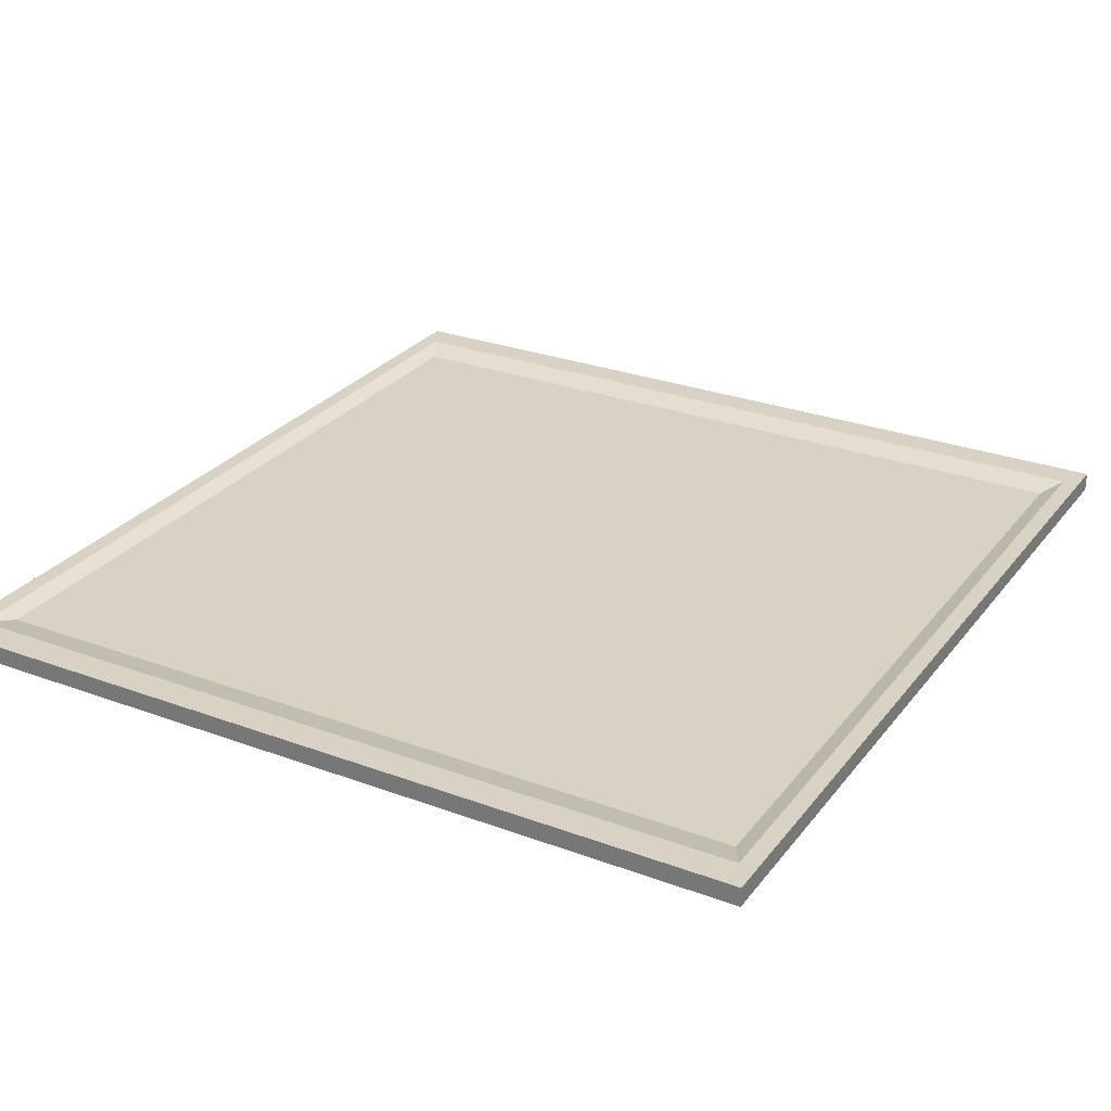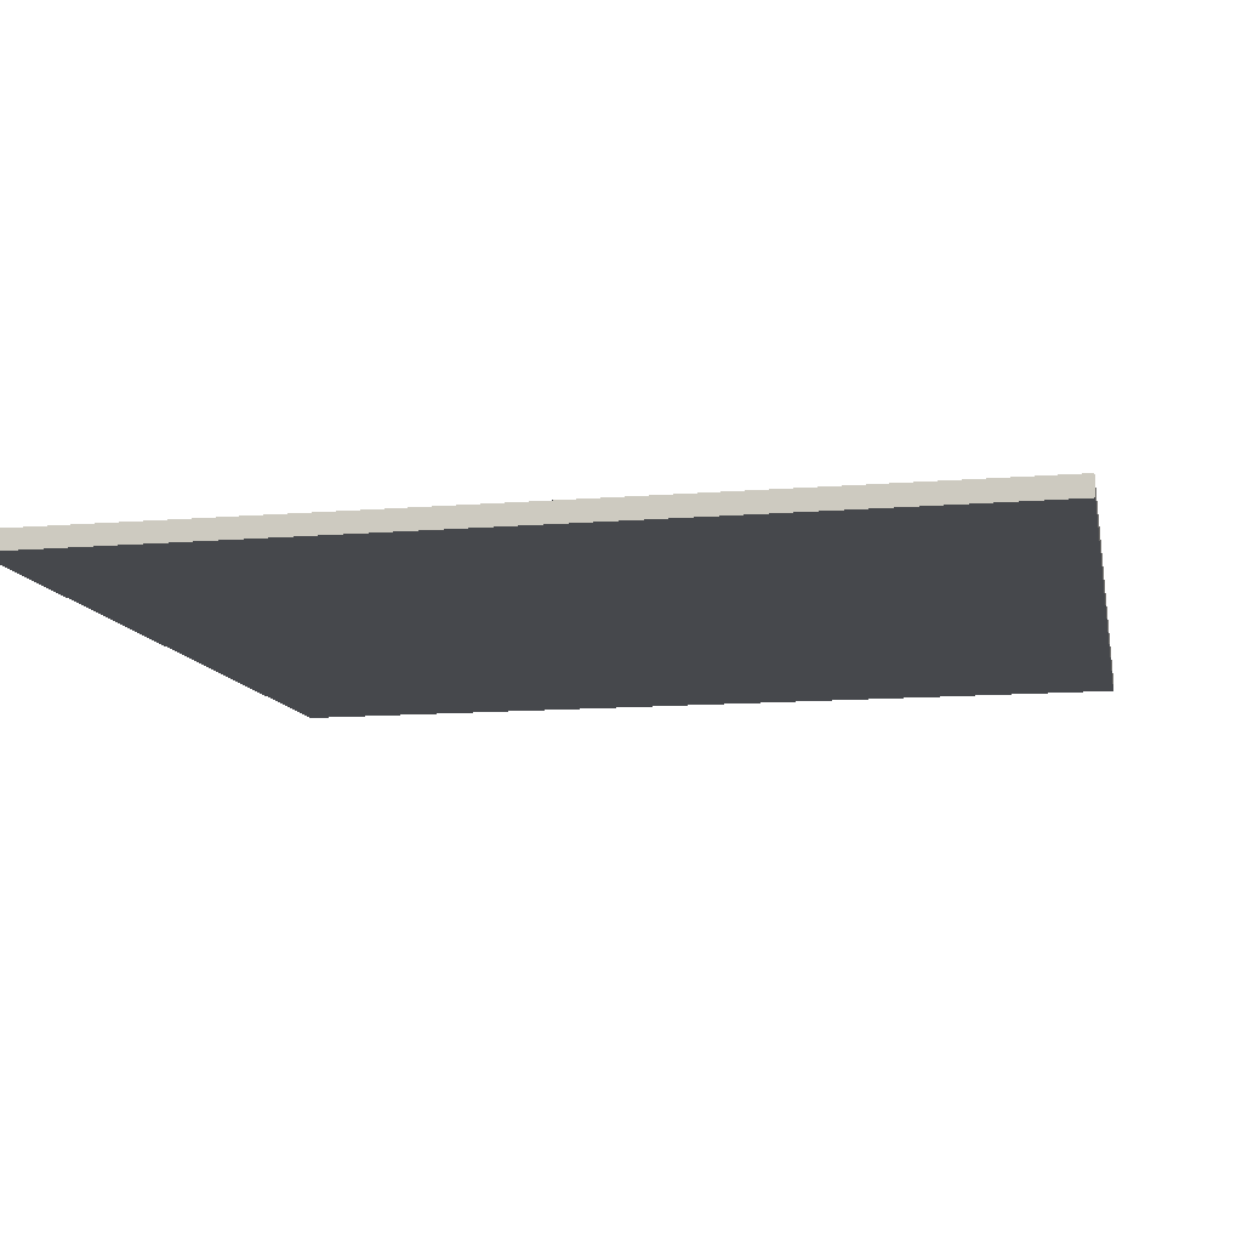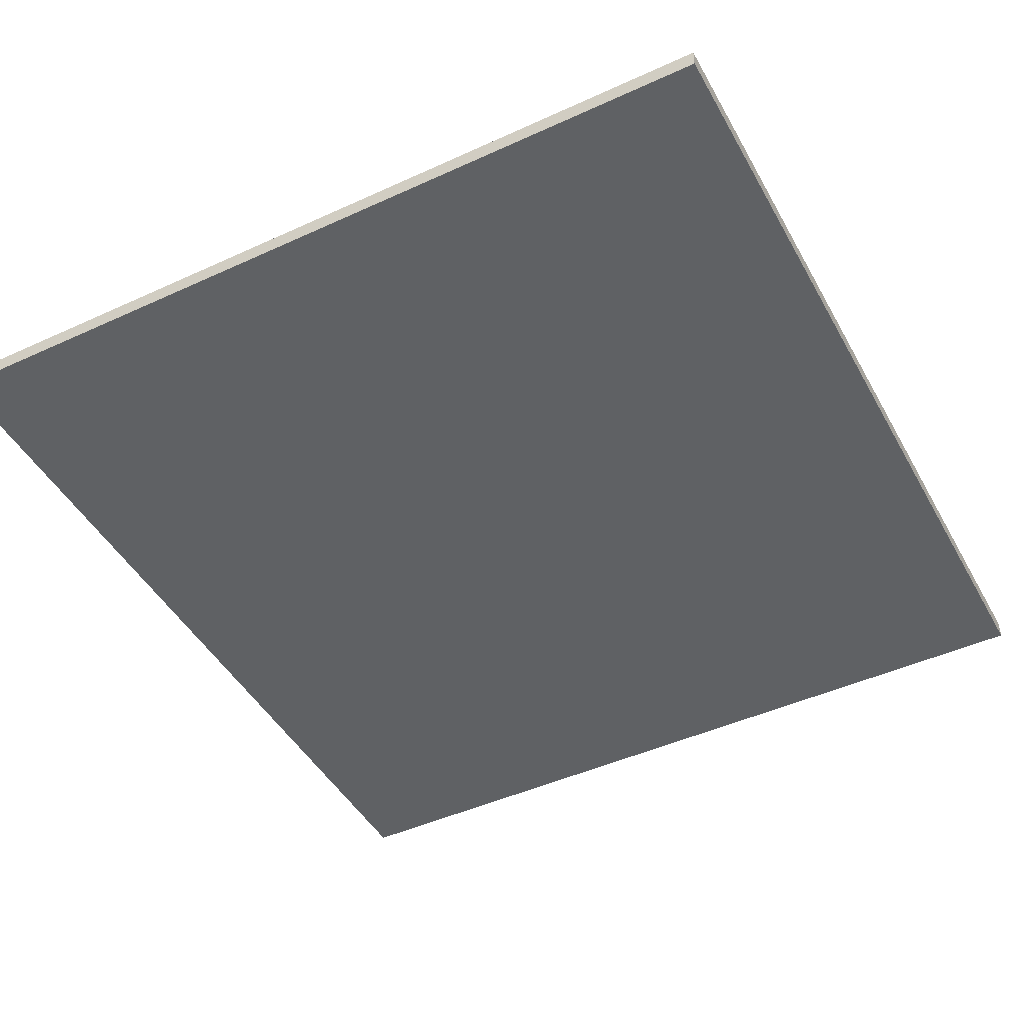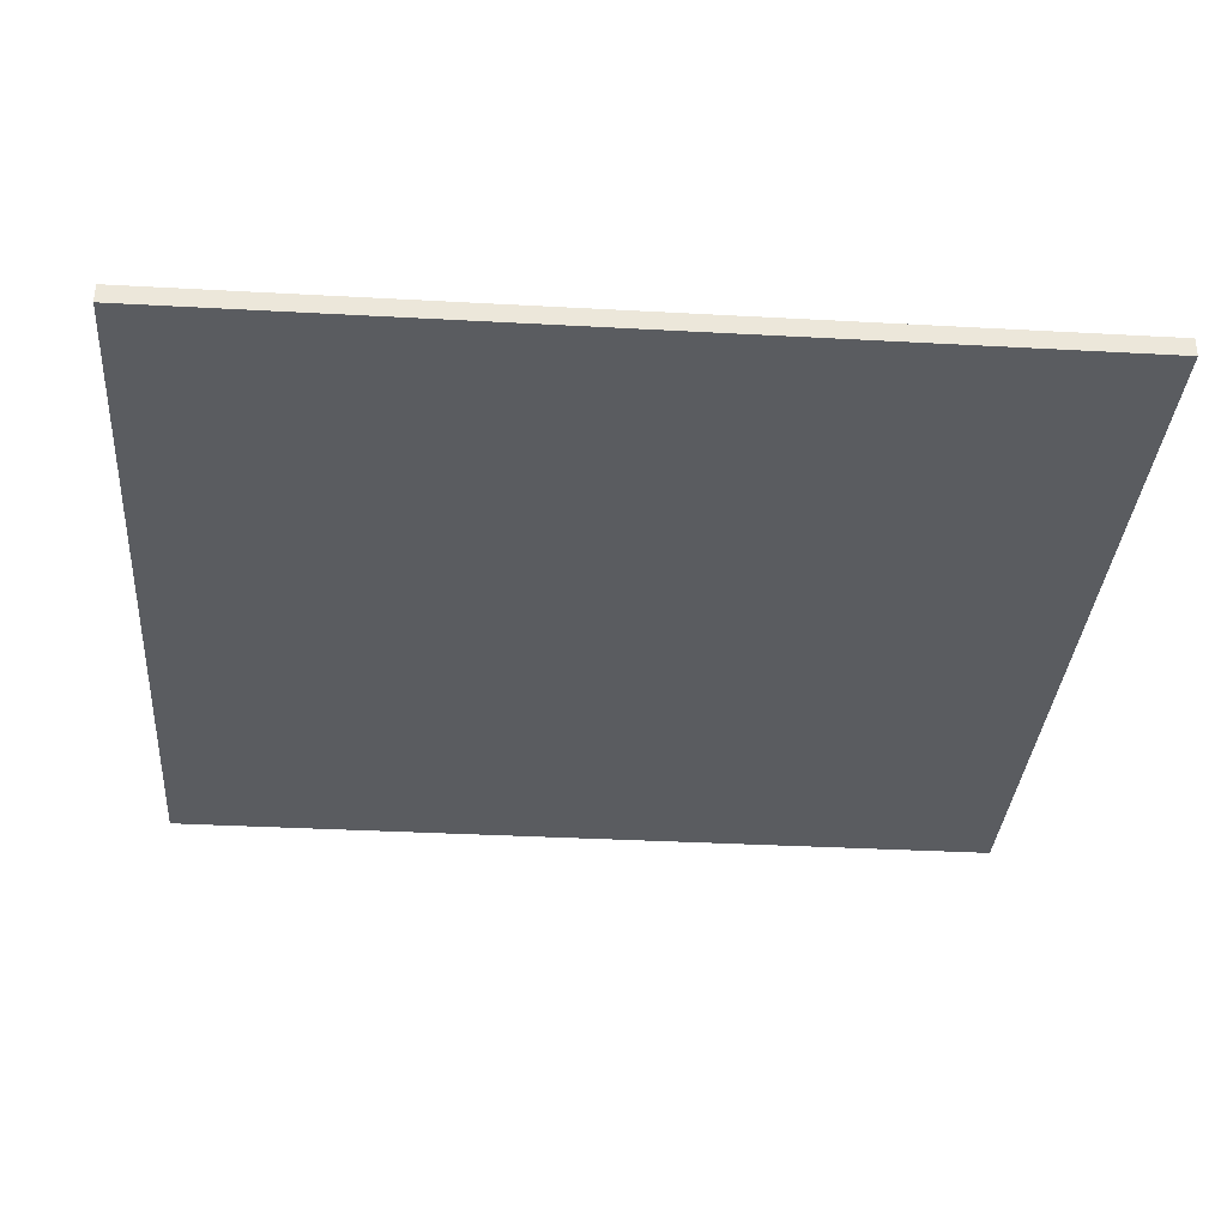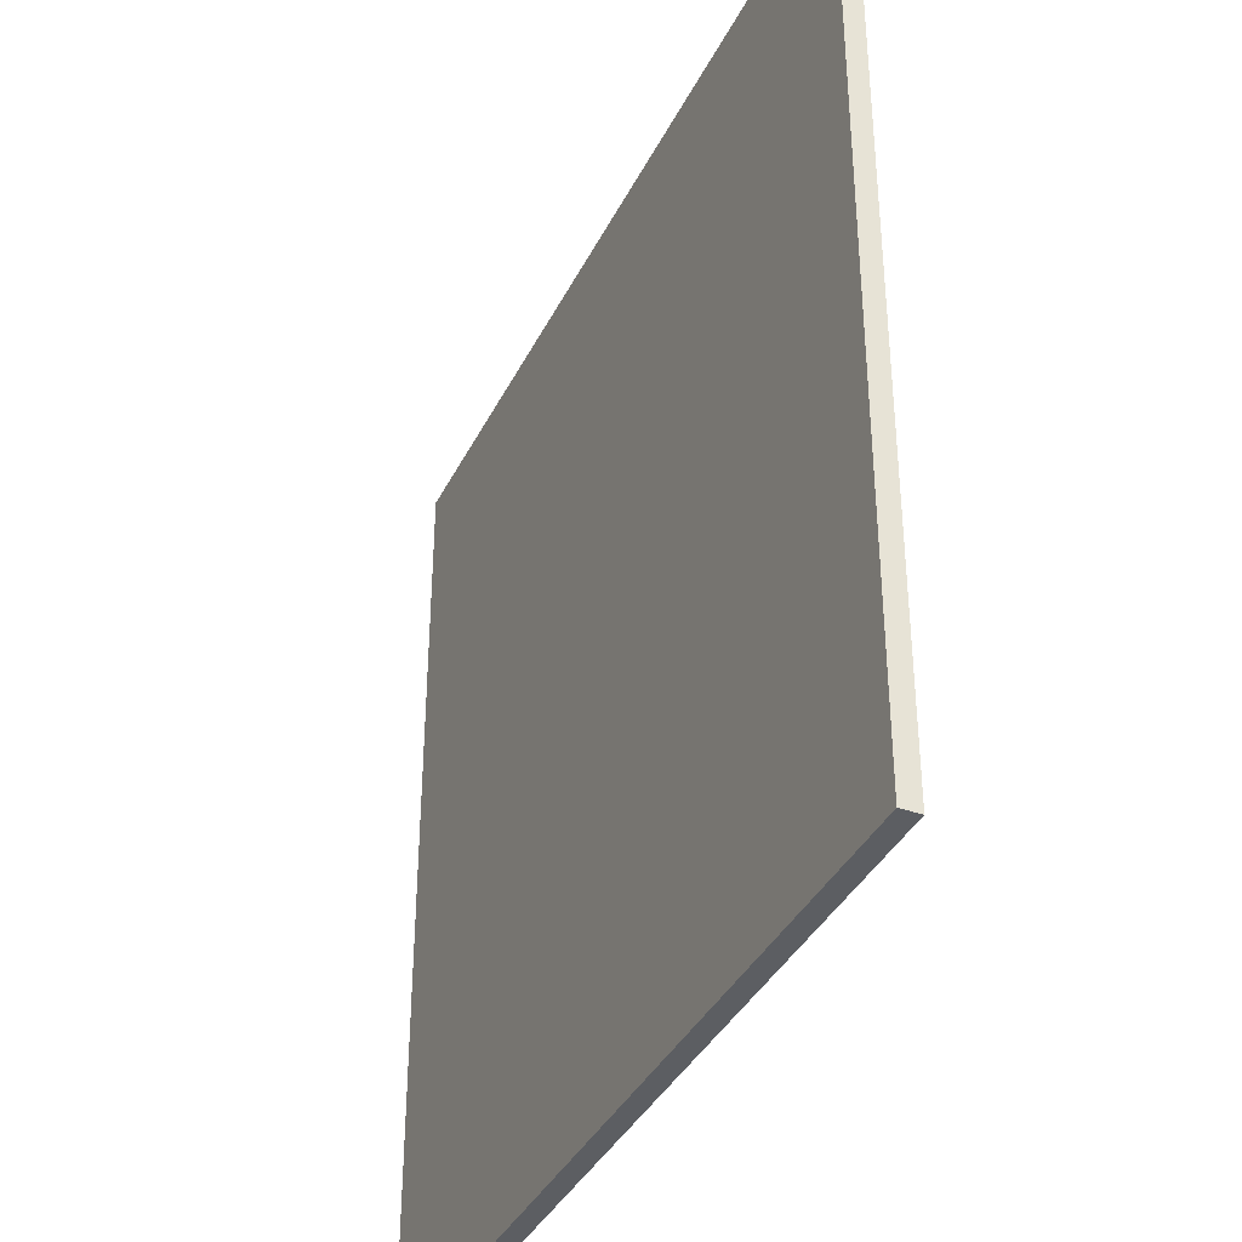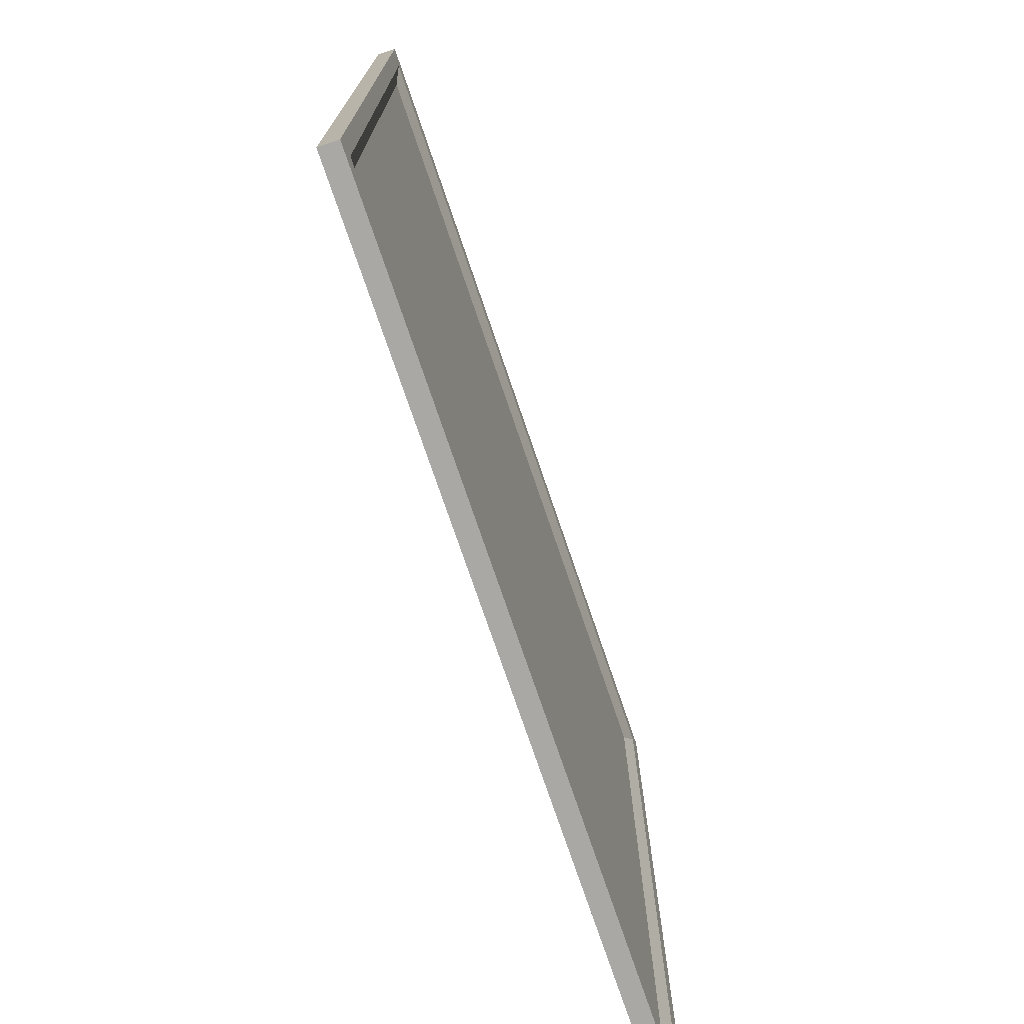
<metadata>
{"format":"obj","ext":"obj","renderer":"f3d","projection":"perspective","resolution":1024,"background":"white","views":[{"elev":27.7,"azim":29.6,"up":"+Z"},{"elev":-11.4,"azim":-78.4,"up":"+Z"},{"elev":-45.9,"azim":27.7,"up":"+Z"},{"elev":-33.7,"azim":-94.3,"up":"+Z"},{"elev":-37.7,"azim":-114.1,"up":"+Y"},{"elev":-75.1,"azim":-71.2,"up":"+Y"}]}
</metadata>
<code>
o Front_Bevel
v -1.587 0.2659 0.0821
v -1.653 0.2659 0.0821
v -1.653 0.2659 0.008794
v -1.587 0.2659 0.008794
v -1.587 3.719 0.008794
v -1.653 3.719 0.008794
v -1.653 3.719 0.0821
v -1.587 3.719 0.0821
v 1.588 0.2659 0.008794
v 1.653 0.2659 0.008794
v 1.653 0.2659 0.0821
v 1.588 0.2659 0.0821
v 1.653 3.719 0.008794
v 1.588 3.719 0.008794
v 1.588 3.719 0.0821
v 1.653 3.719 0.0821
v 1.525 0.2659 0.0821
v 1.525 0.2659 0.008794
v 1.525 3.719 0.008794
v 1.525 3.719 0.0821
v -1.525 0.2659 0.0821
v -1.525 0.2659 0.008794
v -1.525 3.719 0.008794
v -1.525 3.719 0.0821
v 1.653 3.598 0.008794
v 1.653 3.598 0.0821
v -1.653 3.598 0.0821
v -1.653 3.598 0.008794
v -1.587 3.598 0.0821
v -1.587 3.598 0.008794
v 1.588 3.598 0.0821
v 1.588 3.598 0.008794
v 1.581 3.598 0.0821
v 1.525 3.598 0.008794
v -1.581 3.598 0.0821
v -1.525 3.598 0.008794
v 1.653 0.3825 0.008794
v 1.653 0.3825 0.0821
v -1.653 0.3825 0.0821
v -1.653 0.3825 0.008794
v -1.587 0.3825 0.0821
v -1.587 0.3825 0.008794
v 1.588 0.3825 0.0821
v 1.588 0.3825 0.008794
v 1.582 0.3825 0.0821
v 1.525 0.3825 0.008794
v -1.581 0.3825 0.0821
v -1.525 0.3825 0.008794
v 1.653 0.4951 0.008794
v 1.653 0.4951 0.0821
v -1.653 0.4951 0.0821
v -1.653 0.4951 0.008794
v -1.587 0.3918 0.0821
v -1.587 0.4951 0.008794
v 1.588 0.3858 0.0821
v 1.588 0.4951 0.008794
v 1.525 0.4951 0.05559
v 1.525 0.4951 0.008794
v -1.525 0.4951 0.05559
v -1.525 0.4951 0.008794
v 1.653 3.489 0.008794
v 1.653 3.489 0.0821
v -1.653 3.489 0.0821
v -1.653 3.489 0.008794
v -1.587 3.592 0.0821
v -1.587 3.489 0.008794
v 1.588 3.598 0.0821
v 1.588 3.489 0.008794
v 1.525 3.489 0.05559
v 1.525 3.489 0.008794
v -1.525 3.489 0.05559
v -1.525 3.489 0.008794
f 1 2 3
f 1 3 4
f 5 6 7
f 5 7 8
f 9 10 11
f 9 11 12
f 13 14 15
f 13 15 16
f 12 17 18
f 12 18 9
f 14 19 20
f 14 20 15
f 17 21 22
f 17 22 18
f 21 1 4
f 21 4 22
f 19 23 24
f 19 24 20
f 23 5 8
f 23 8 24
f 25 13 16
f 25 16 26
f 27 7 6
f 27 6 28
f 7 27 29
f 7 29 8
f 28 6 5
f 28 5 30
f 15 31 26
f 15 26 16
f 32 14 13
f 32 13 25
f 20 33 31
f 20 31 15
f 34 19 14
f 34 14 32
f 24 35 33
f 24 33 20
f 8 29 35
f 8 35 24
f 36 23 19
f 36 19 34
f 30 5 23
f 30 23 36
f 10 37 38
f 10 38 11
f 2 39 40
f 2 40 3
f 39 2 1
f 39 1 41
f 3 40 42
f 3 42 4
f 43 12 11
f 43 11 38
f 37 10 9
f 37 9 44
f 45 17 12
f 45 12 43
f 18 46 44
f 18 44 9
f 47 21 17
f 47 17 45
f 41 1 21
f 41 21 47
f 22 48 46
f 22 46 18
f 4 42 48
f 4 48 22
f 37 49 50
f 37 50 38
f 39 51 52
f 39 52 40
f 51 39 41
f 51 41 53
f 40 52 54
f 40 54 42
f 55 43 38
f 55 38 50
f 44 56 49
f 44 49 37
f 57 45 43
f 57 43 55
f 46 58 56
f 46 56 44
f 59 47 45
f 59 45 57
f 53 41 47
f 53 47 59
f 48 60 58
f 48 58 46
f 42 54 60
f 42 60 48
f 49 61 62
f 49 62 50
f 61 25 26
f 61 26 62
f 51 63 64
f 51 64 52
f 63 27 28
f 63 28 64
f 27 63 65
f 27 65 29
f 63 51 53
f 63 53 65
f 52 64 66
f 52 66 54
f 64 28 30
f 64 30 66
f 31 67 62
f 31 62 26
f 67 55 50
f 67 50 62
f 56 68 61
f 56 61 49
f 68 32 25
f 68 25 61
f 33 69 67
f 33 67 31
f 69 57 55
f 69 55 67
f 58 70 68
f 58 68 56
f 70 34 32
f 70 32 68
f 35 71 69
f 35 69 33
f 71 59 57
f 71 57 69
f 29 65 71
f 29 71 35
f 65 53 59
f 65 59 71
f 60 72 70
f 60 70 58
f 72 36 34
f 72 34 70
f 54 66 72
f 54 72 60
f 66 30 36
f 66 36 72

</code>
